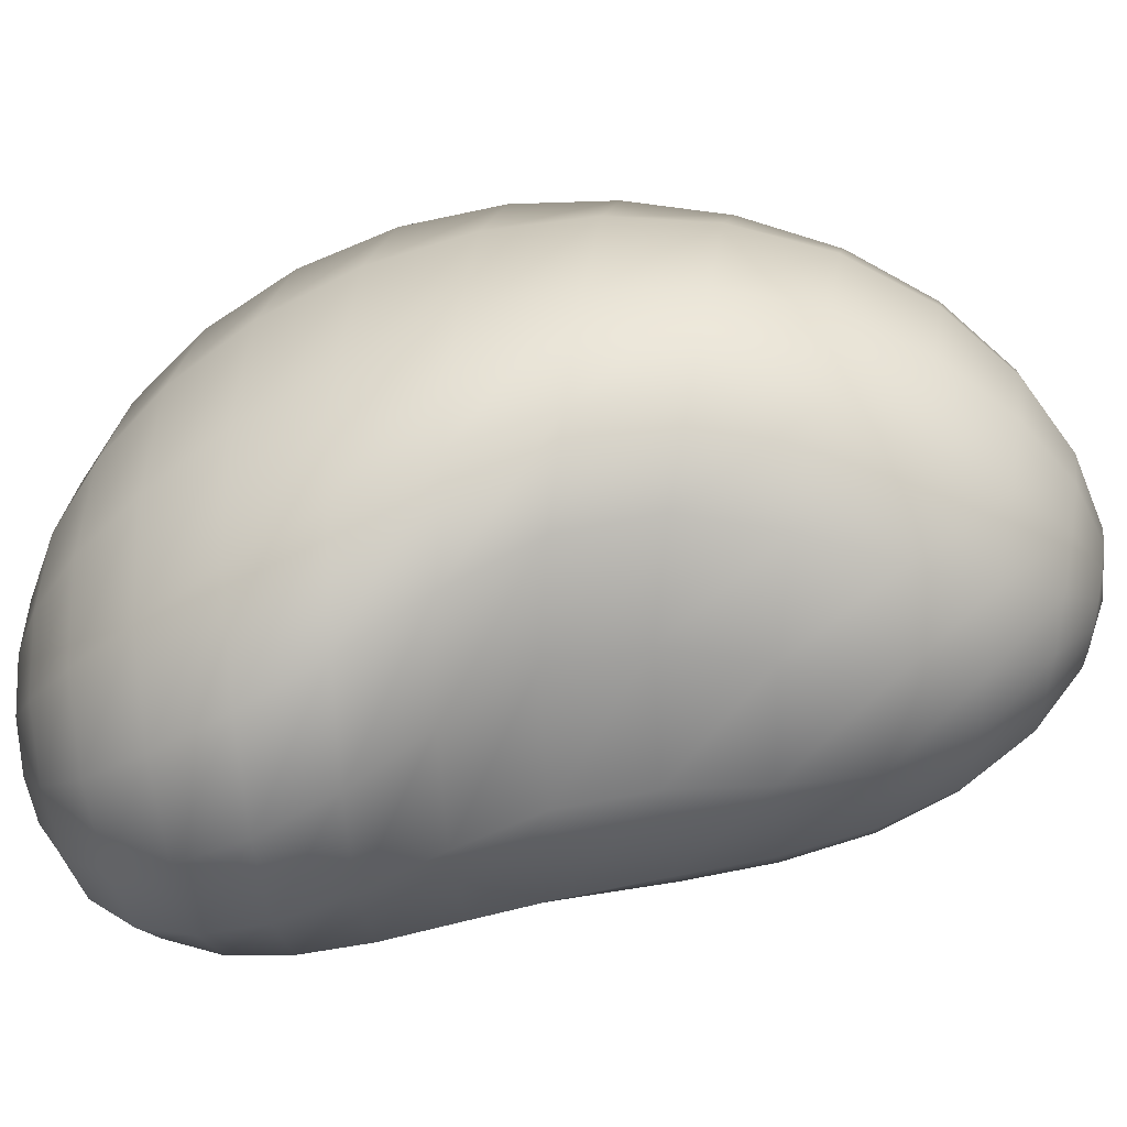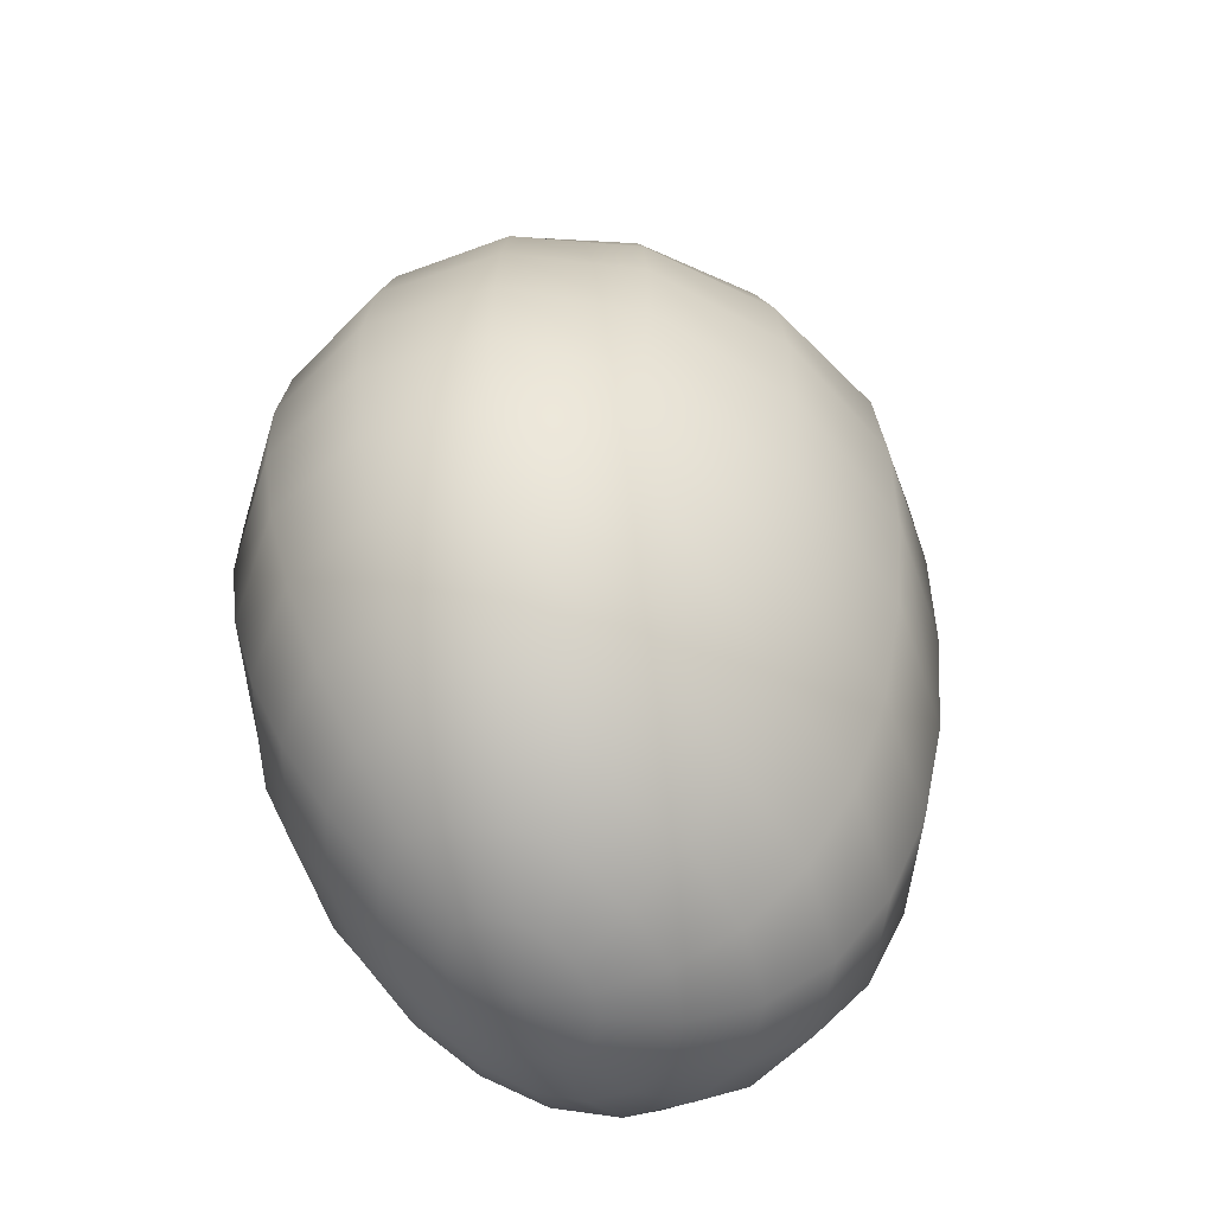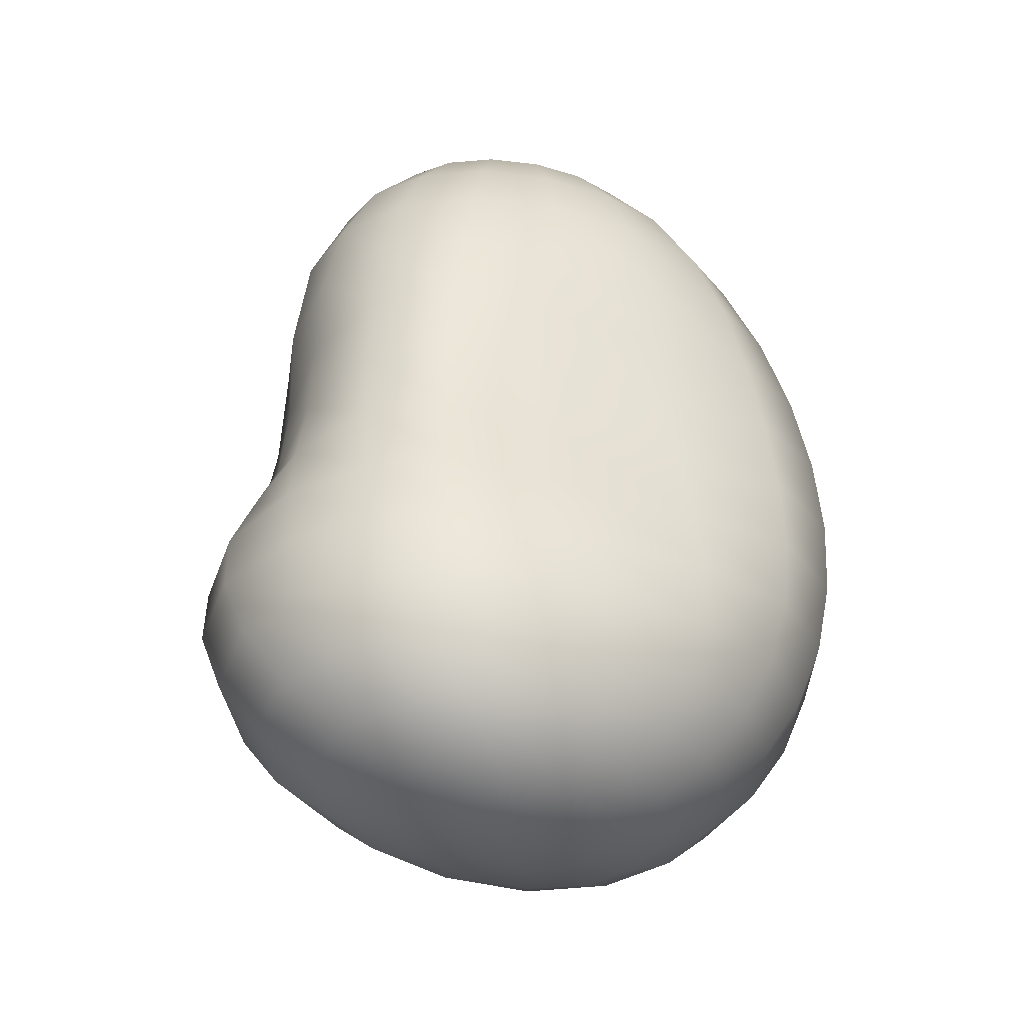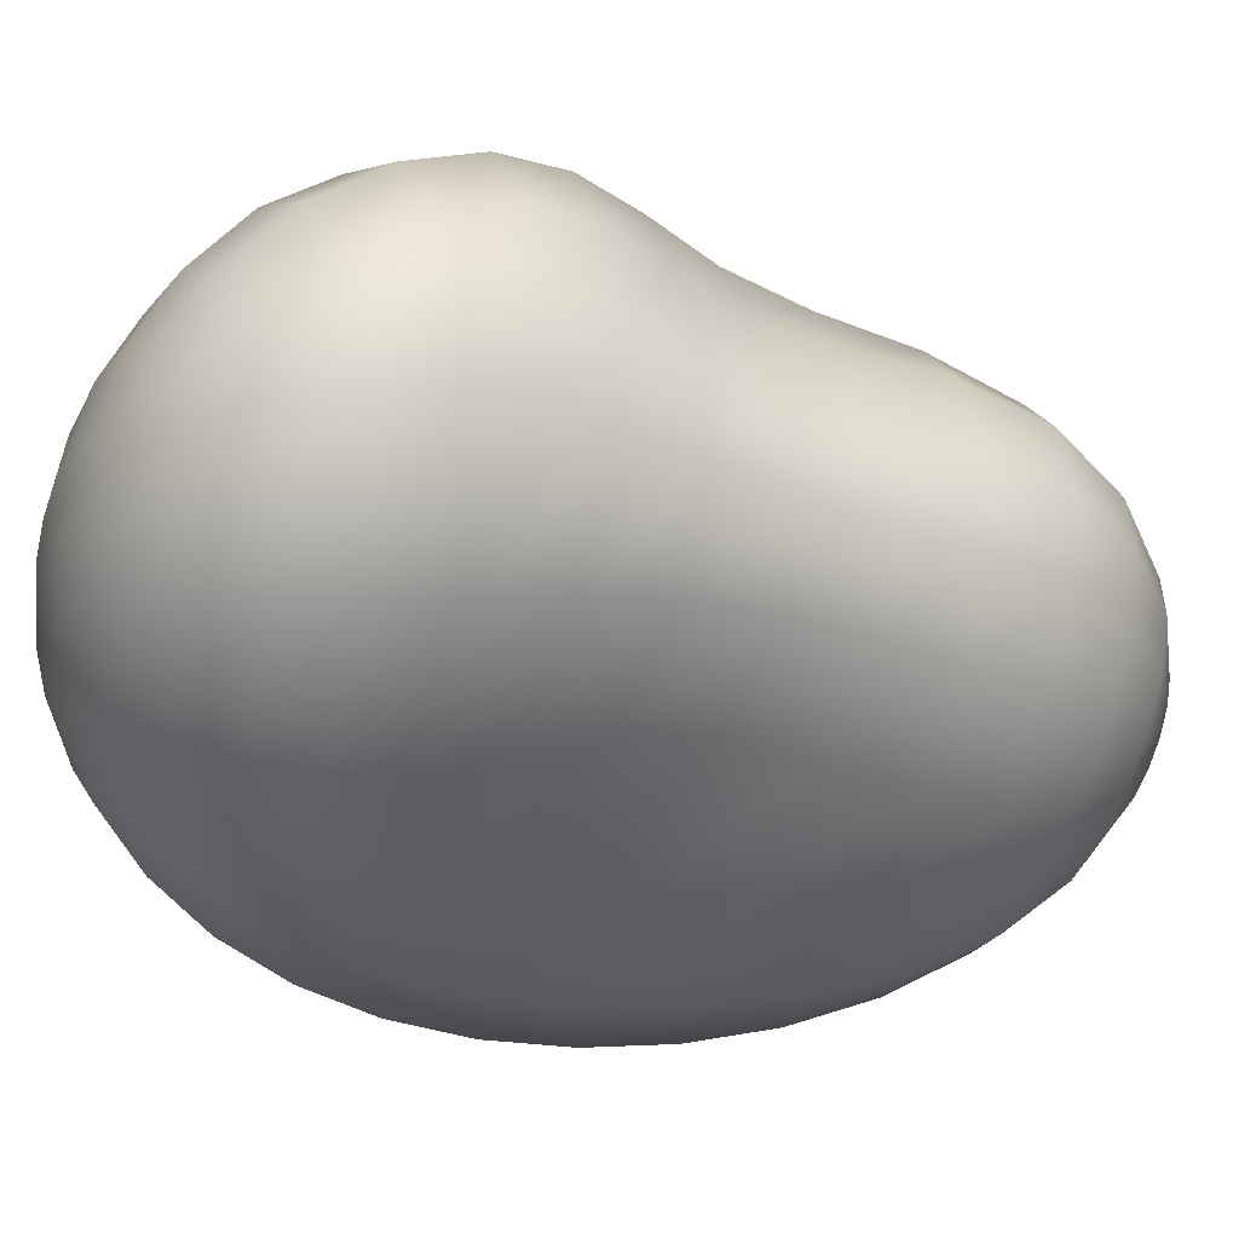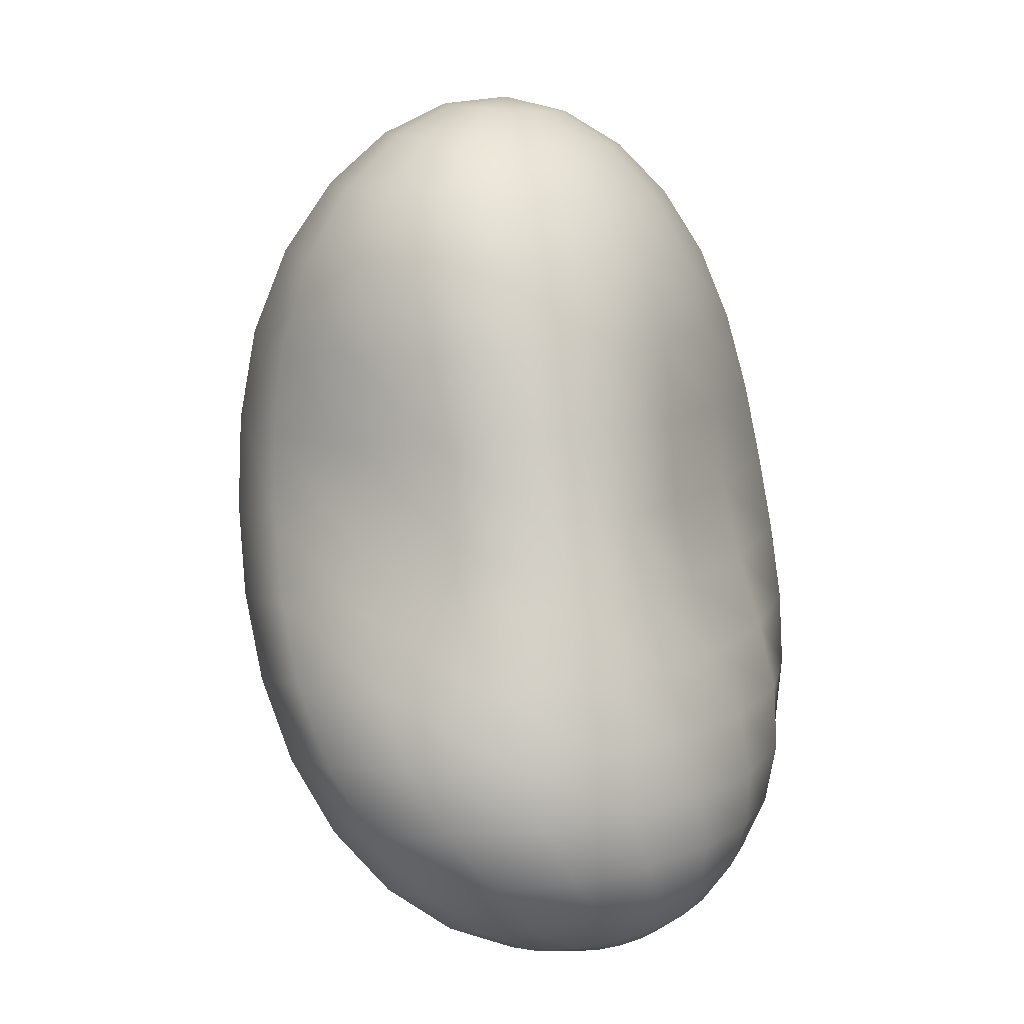
<metadata>
{"format":"obj","ext":"obj","renderer":"f3d","projection":"perspective","resolution":1024,"background":"white","views":[{"elev":42.1,"azim":97.1,"up":"+Z"},{"elev":-67.6,"azim":-57.7,"up":"+Y"},{"elev":-28.1,"azim":139.6,"up":"+Y"},{"elev":-42.5,"azim":70.3,"up":"+Z"},{"elev":9.4,"azim":103.9,"up":"+Y"}]}
</metadata>
<code>
o Patata_Sphere.013
v -0.1045 1.1 -0.2994
v -0.1124 1.007 -0.4404
v -0.1259 0.7031 -0.6498
v -0.1285 0.2981 -0.7333
v -0.1241 0.08458 -0.7586
v -0.1037 -0.3038 -0.8694
v -0.06593 -0.6382 -0.927
v -0.004274 -0.9149 -0.8452
v 0.03828 -1.021 -0.7616
v 0.08944 -1.101 -0.6558
v -0.03575 1.099 -0.2815
v 0.02059 1.006 -0.4069
v 0.07057 0.8689 -0.5133
v 0.1135 0.6985 -0.5926
v 0.1493 0.5021 -0.6392
v 0.1786 0.2889 -0.6601
v 0.2017 0.07296 -0.682
v 0.2182 -0.1302 -0.7324
v 0.227 -0.3143 -0.8041
v 0.2278 -0.4829 -0.8651
v 0.2218 -0.6395 -0.8936
v 0.2104 -0.7829 -0.8847
v 0.1957 -0.9095 -0.8407
v 0.1796 -1.015 -0.7649
v 0.1637 -1.096 -0.6602
v 0.02349 1.101 -0.244
v 0.135 1.007 -0.3381
v 0.2334 0.8703 -0.4206
v 0.3155 0.7001 -0.4859
v 0.3806 0.5055 -0.5325
v 0.4307 0.2967 -0.567
v 0.4684 0.08518 -0.6037
v 0.4943 -0.1181 -0.6535
v 0.5059 -0.3068 -0.7132
v 0.5005 -0.4804 -0.7681
v 0.4769 -0.6397 -0.8041
v 0.4359 -0.7838 -0.8133
v 0.3799 -0.9101 -0.7909
v 0.312 -1.015 -0.7344
v 0.2344 -1.096 -0.6454
v 0.06459 1.103 -0.1917
v 0.2148 1.011 -0.2408
v 0.3459 0.8744 -0.2861
v 0.4503 0.702 -0.3241
v 0.5252 0.5042 -0.3558
v 0.5786 0.293 -0.388
v 0.6231 0.08175 -0.4302
v 0.6634 -0.1192 -0.4855
v 0.6915 -0.307 -0.548
v 0.6961 -0.4822 -0.6093
v 0.6701 -0.6441 -0.6618
v 0.6127 -0.7903 -0.6969
v 0.5275 -0.9174 -0.7033
v 0.4195 -1.022 -0.6742
v 0.2922 -1.101 -0.6134
v 0.08137 1.108 -0.1315
v 0.2482 1.018 -0.1256
v 0.3924 0.8796 -0.1224
v 0.4984 0.7003 -0.1193
v 0.5557 0.4897 -0.1185
v 0.5832 0.2636 -0.1315
v 0.6262 0.04679 -0.1722
v 0.6998 -0.146 -0.2367
v 0.7695 -0.3232 -0.3109
v 0.8029 -0.4942 -0.3878
v 0.7883 -0.6577 -0.4646
v 0.7262 -0.8067 -0.5331
v 0.6238 -0.9345 -0.5772
v 0.4896 -1.037 -0.5869
v 0.3292 -1.109 -0.5675
v 0.07097 1.113 -0.07178
v 0.2292 1.026 -0.008182
v 0.3648 0.887 0.04816
v 0.454 0.7003 0.09776
v 0.4766 0.4753 0.1372
v 0.4676 0.2331 0.1477
v 0.5184 0.0124 0.1125
v 0.6405 -0.1718 0.04511
v 0.7562 -0.3422 -0.03526
v 0.8181 -0.5144 -0.1249
v 0.8183 -0.684 -0.2249
v 0.7614 -0.8373 -0.328
v 0.6559 -0.9639 -0.4176
v 0.5123 -1.059 -0.4795
v 0.34 -1.122 -0.5137
v 0.03443 1.118 -0.02191
v 0.1585 1.035 0.09303
v 0.2627 0.8976 0.1983
v 0.3256 0.71 0.2901
v 0.3361 0.4842 0.3595
v 0.3393 0.2432 0.3863
v 0.4055 0.01796 0.3627
v 0.5286 -0.1821 0.3035
v 0.6472 -0.3692 0.2215
v 0.7207 -0.5527 0.1206
v 0.7371 -0.7284 0.001791
v 0.6988 -0.8823 -0.1286
v 0.6106 -1.003 -0.2579
v 0.4808 -1.088 -0.3711
v 0.3219 -1.137 -0.4602
v -0.0231 1.122 0.009628
v 0.04497 1.043 0.1593
v 0.09873 0.909 0.2993
v 0.13 0.7249 0.4211
v 0.1437 0.5039 0.5095
v 0.1685 0.2654 0.5459
v 0.2301 0.02849 0.5332
v 0.3238 -0.1968 0.4839
v 0.424 -0.4083 0.4034
v 0.5035 -0.6054 0.295
v 0.5438 -0.7833 0.1637
v 0.5382 -0.9323 0.01666
v 0.4862 -1.044 -0.1367
v 0.3942 -1.116 -0.2844
v 0.2761 -1.151 -0.4162
v -0.09297 1.125 0.0169
v -0.09419 1.049 0.1763
v -0.1037 0.9178 0.327
v -0.1166 0.7368 0.4589
v -0.1207 0.5172 0.5559
v -0.1037 0.2759 0.6008
v -0.05949 0.02832 0.5975
v 0.009799 -0.2147 0.557
v 0.09498 -0.4444 0.4823
v 0.181 -0.6525 0.3753
v 0.2505 -0.8313 0.2416
v 0.2895 -0.9744 0.08963
v 0.2917 -1.078 -0.07184
v 0.2608 -1.14 -0.2342
v 0.2083 -1.163 -0.3891
v -0.1642 1.126 -0.001797
v -0.2368 1.052 0.1394
v -0.3127 0.9232 0.273
v -0.3787 0.7447 0.3895
v -0.4202 0.5251 0.4766
v -0.4315 0.2804 0.5242
v -0.4132 0.02673 0.5323
v -0.3665 -0.224 0.5055
v -0.2944 -0.4628 0.4452
v -0.2039 -0.6793 0.3525
v -0.1069 -0.8616 0.2315
v -0.01765 -1.002 0.08931
v 0.05237 -1.099 -0.06578
v 0.09958 -1.154 -0.2258
v 0.1287 -1.169 -0.3833
v 0.1478 -1.149 -0.5308
v -0.2254 1.125 -0.0433
v -0.3586 1.051 0.05608
v -0.4901 0.9246 0.1508
v -0.603 0.7494 0.2347
v -0.6825 0.5322 0.2992
v -0.7245 0.2877 0.338
v -0.733 0.03381 0.3493
v -0.7102 -0.2153 0.3342
v -0.6532 -0.4519 0.2921
v -0.5631 -0.6694 0.2224
v -0.4469 -0.8565 0.127
v -0.3156 -1.001 0.01024
v -0.1828 -1.1 -0.1215
v -0.05918 -1.154 -0.2607
v 0.05074 -1.169 -0.3997
v -0.2667 1.122 -0.1004
v -0.4387 1.046 -0.0574
v -0.6035 0.9208 -0.01355
v -0.7449 0.7499 0.02794
v -0.8495 0.5402 0.06109
v -0.9126 0.3042 0.08077
v -0.9379 0.05784 0.08457
v -0.9315 -0.1838 0.07278
v -0.8889 -0.4125 0.04513
v -0.8055 -0.6242 -0.000137
v -0.6841 -0.8121 -0.06338
v -0.5315 -0.9647 -0.1429
v -0.3601 -1.074 -0.2352
v -0.1832 -1.139 -0.3349
v -0.01178 -1.163 -0.4356
v -0.09746 1.142 -0.1442
v -0.2818 1.117 -0.1634
v -0.4652 1.038 -0.1813
v -0.6372 0.9125 -0.1924
v -0.7848 0.7459 -0.198
v -0.8975 0.5464 -0.2022
v -0.9706 0.3246 -0.2085
v -1.005 0.09272 -0.2188
v -1.004 -0.1376 -0.2333
v -0.9679 -0.3582 -0.2519
v -0.8925 -0.5643 -0.2757
v -0.7778 -0.7509 -0.3061
v -0.6268 -0.9095 -0.3436
v -0.4472 -1.032 -0.3877
v -0.2503 -1.113 -0.4361
v -0.04833 -1.151 -0.4852
v -0.2688 1.112 -0.2223
v -0.4363 1.029 -0.2959
v -0.5912 0.9015 -0.3579
v -0.724 0.7379 -0.4081
v -0.8273 0.5469 -0.4488
v -0.8972 0.3377 -0.4822
v -0.9327 0.1198 -0.5091
v -0.9344 -0.09869 -0.5296
v -0.9023 -0.3109 -0.5434
v -0.836 -0.5116 -0.5511
v -0.7355 -0.6956 -0.5538
v -0.6019 -0.8567 -0.5532
v -0.4387 -0.9877 -0.5506
v -0.2529 -1.082 -0.5464
v -0.05374 -1.136 -0.5403
v -0.2304 1.107 -0.2683
v -0.3588 1.02 -0.3839
v -0.4765 0.8899 -0.4841
v -0.5771 0.7268 -0.567
v -0.6559 0.5398 -0.6337
v -0.7099 0.3376 -0.6863
v -0.7377 0.1283 -0.7267
v -0.7389 -0.08117 -0.7554
v -0.7133 -0.2852 -0.7713
v -0.661 -0.4792 -0.7727
v -0.5821 -0.6584 -0.7595
v -0.4771 -0.8179 -0.7327
v -0.3475 -0.952 -0.6944
v -0.1963 -1.055 -0.6467
v -0.02855 -1.122 -0.5919
v -0.1727 1.103 -0.295
v -0.2452 1.012 -0.4335
v -0.3114 0.8794 -0.5528
v -0.3676 0.7141 -0.6484
v -0.4112 0.5254 -0.7195
v -0.4403 0.3224 -0.7711
v -0.4539 0.1146 -0.8128
v -0.4517 -0.0895 -0.8514
v -0.4333 -0.2851 -0.883
v -0.3985 -0.4698 -0.8973
v -0.3471 -0.6411 -0.8876
v -0.279 -0.7954 -0.8531
v -0.1943 -0.9282 -0.7965
v -0.0934 -1.034 -0.7215
v 0.02199 -1.109 -0.6322
v -0.12 0.8719 -0.5597
v -0.129 0.5088 -0.7055
v -0.1158 -0.1177 -0.807
v -0.08728 -0.4768 -0.9154
v -0.03865 -0.7857 -0.9021
f 9 8 23 24
f 5 4 16 17
f 10 9 24 25
f 240 5 17 18
f 1 177 11
f 146 10 25
f 6 240 18 19
f 2 1 11 12
f 241 6 19 20
f 238 2 12 13
f 7 241 20 21
f 3 238 13 14
f 242 7 21 22
f 239 3 14 15
f 8 242 22 23
f 4 239 15 16
f 15 14 29 30
f 23 22 37 38
f 16 15 30 31
f 24 23 38 39
f 17 16 31 32
f 25 24 39 40
f 18 17 32 33
f 11 177 26
f 146 25 40
f 19 18 33 34
f 12 11 26 27
f 20 19 34 35
f 13 12 27 28
f 21 20 35 36
f 14 13 28 29
f 22 21 36 37
f 34 33 48 49
f 27 26 41 42
f 35 34 49 50
f 28 27 42 43
f 36 35 50 51
f 29 28 43 44
f 37 36 51 52
f 30 29 44 45
f 38 37 52 53
f 31 30 45 46
f 39 38 53 54
f 32 31 46 47
f 40 39 54 55
f 33 32 47 48
f 26 177 41
f 146 40 55
f 53 52 67 68
f 46 45 60 61
f 54 53 68 69
f 47 46 61 62
f 55 54 69 70
f 48 47 62 63
f 41 177 56
f 146 55 70
f 49 48 63 64
f 42 41 56 57
f 50 49 64 65
f 43 42 57 58
f 51 50 65 66
f 44 43 58 59
f 52 51 66 67
f 45 44 59 60
f 65 64 79 80
f 58 57 72 73
f 66 65 80 81
f 59 58 73 74
f 67 66 81 82
f 60 59 74 75
f 68 67 82 83
f 61 60 75 76
f 69 68 83 84
f 62 61 76 77
f 70 69 84 85
f 63 62 77 78
f 56 177 71
f 146 70 85
f 64 63 78 79
f 57 56 71 72
f 84 83 98 99
f 77 76 91 92
f 85 84 99 100
f 78 77 92 93
f 71 177 86
f 146 85 100
f 79 78 93 94
f 72 71 86 87
f 80 79 94 95
f 73 72 87 88
f 81 80 95 96
f 74 73 88 89
f 82 81 96 97
f 75 74 89 90
f 83 82 97 98
f 76 75 90 91
f 88 87 102 103
f 96 95 110 111
f 89 88 103 104
f 97 96 111 112
f 90 89 104 105
f 98 97 112 113
f 91 90 105 106
f 99 98 113 114
f 92 91 106 107
f 100 99 114 115
f 93 92 107 108
f 86 177 101
f 146 100 115
f 94 93 108 109
f 87 86 101 102
f 95 94 109 110
f 107 106 121 122
f 115 114 129 130
f 108 107 122 123
f 101 177 116
f 146 115 130
f 109 108 123 124
f 102 101 116 117
f 110 109 124 125
f 103 102 117 118
f 111 110 125 126
f 104 103 118 119
f 112 111 126 127
f 105 104 119 120
f 113 112 127 128
f 106 105 120 121
f 114 113 128 129
f 126 125 140 141
f 119 118 133 134
f 127 126 141 142
f 120 119 134 135
f 128 127 142 143
f 121 120 135 136
f 129 128 143 144
f 122 121 136 137
f 130 129 144 145
f 123 122 137 138
f 116 177 131
f 146 130 145
f 124 123 138 139
f 117 116 131 132
f 125 124 139 140
f 118 117 132 133
f 145 144 160 161
f 138 137 153 154
f 131 177 147
f 146 145 161
f 139 138 154 155
f 132 131 147 148
f 140 139 155 156
f 133 132 148 149
f 141 140 156 157
f 134 133 149 150
f 142 141 157 158
f 135 134 150 151
f 143 142 158 159
f 136 135 151 152
f 144 143 159 160
f 137 136 152 153
f 150 149 164 165
f 158 157 172 173
f 151 150 165 166
f 159 158 173 174
f 152 151 166 167
f 160 159 174 175
f 153 152 167 168
f 161 160 175 176
f 154 153 168 169
f 147 177 162
f 146 161 176
f 155 154 169 170
f 148 147 162 163
f 156 155 170 171
f 149 148 163 164
f 157 156 171 172
f 169 168 184 185
f 162 177 178
f 146 176 192
f 170 169 185 186
f 163 162 178 179
f 171 170 186 187
f 164 163 179 180
f 172 171 187 188
f 165 164 180 181
f 173 172 188 189
f 166 165 181 182
f 174 173 189 190
f 167 166 182 183
f 175 174 190 191
f 168 167 183 184
f 176 175 191 192
f 189 188 203 204
f 182 181 196 197
f 190 189 204 205
f 183 182 197 198
f 191 190 205 206
f 184 183 198 199
f 192 191 206 207
f 185 184 199 200
f 178 177 193
f 146 192 207
f 186 185 200 201
f 179 178 193 194
f 187 186 201 202
f 180 179 194 195
f 188 187 202 203
f 181 180 195 196
f 146 207 222
f 201 200 215 216
f 194 193 208 209
f 202 201 216 217
f 195 194 209 210
f 203 202 217 218
f 196 195 210 211
f 204 203 218 219
f 197 196 211 212
f 205 204 219 220
f 198 197 212 213
f 206 205 220 221
f 199 198 213 214
f 207 206 221 222
f 200 199 214 215
f 193 177 208
f 220 219 234 235
f 213 212 227 228
f 221 220 235 236
f 214 213 228 229
f 222 221 236 237
f 215 214 229 230
f 208 177 223
f 146 222 237
f 216 215 230 231
f 209 208 223 224
f 217 216 231 232
f 210 209 224 225
f 218 217 232 233
f 211 210 225 226
f 219 218 233 234
f 212 211 226 227
f 224 223 1 2
f 232 231 6 241
f 225 224 2 238
f 233 232 241 7
f 226 225 238 3
f 234 233 7 242
f 227 226 3 239
f 235 234 242 8
f 228 227 239 4
f 236 235 8 9
f 229 228 4 5
f 237 236 9 10
f 230 229 5 240
f 223 177 1
f 146 237 10
f 231 230 240 6

</code>
